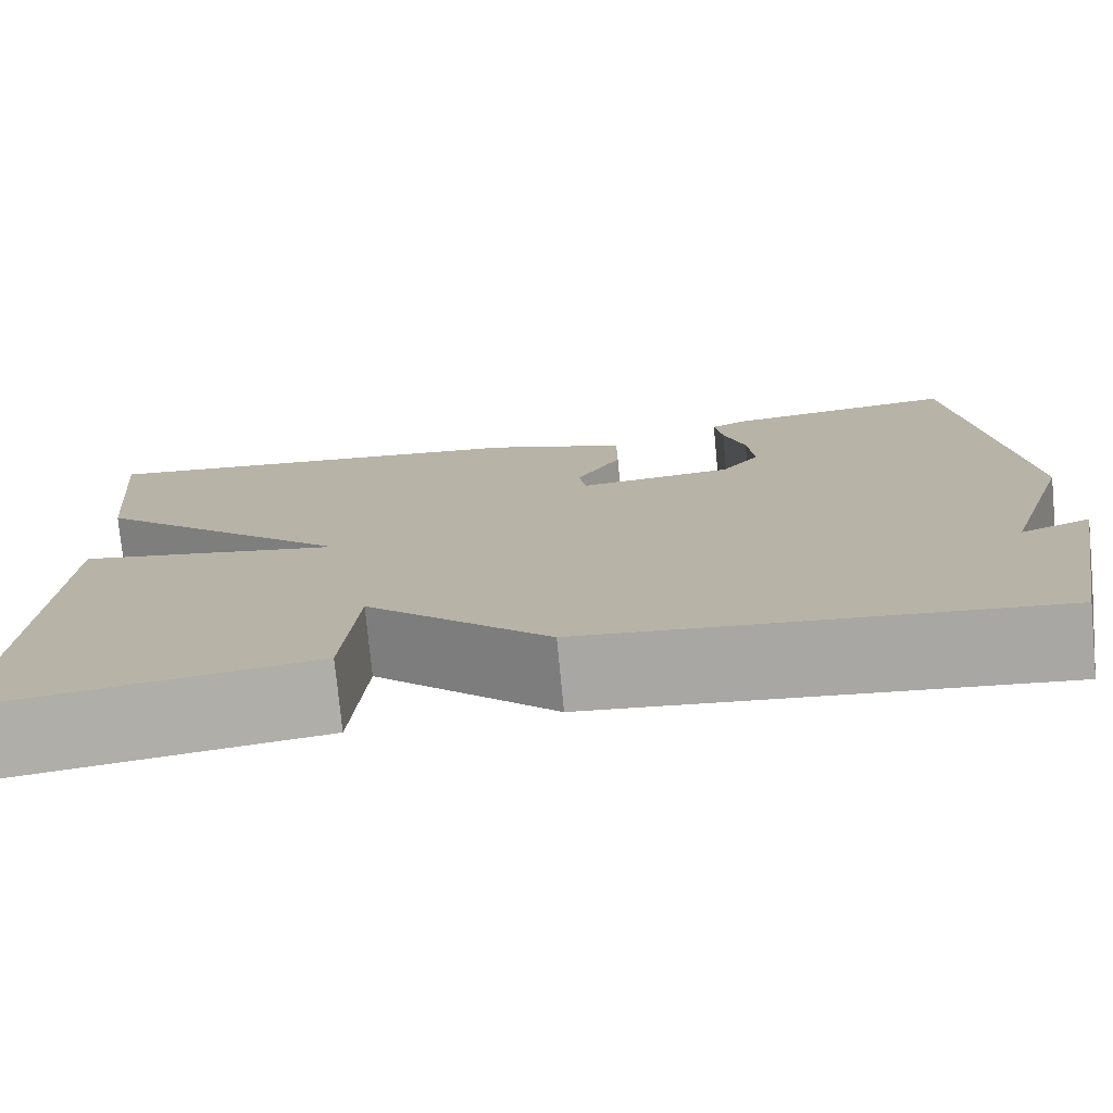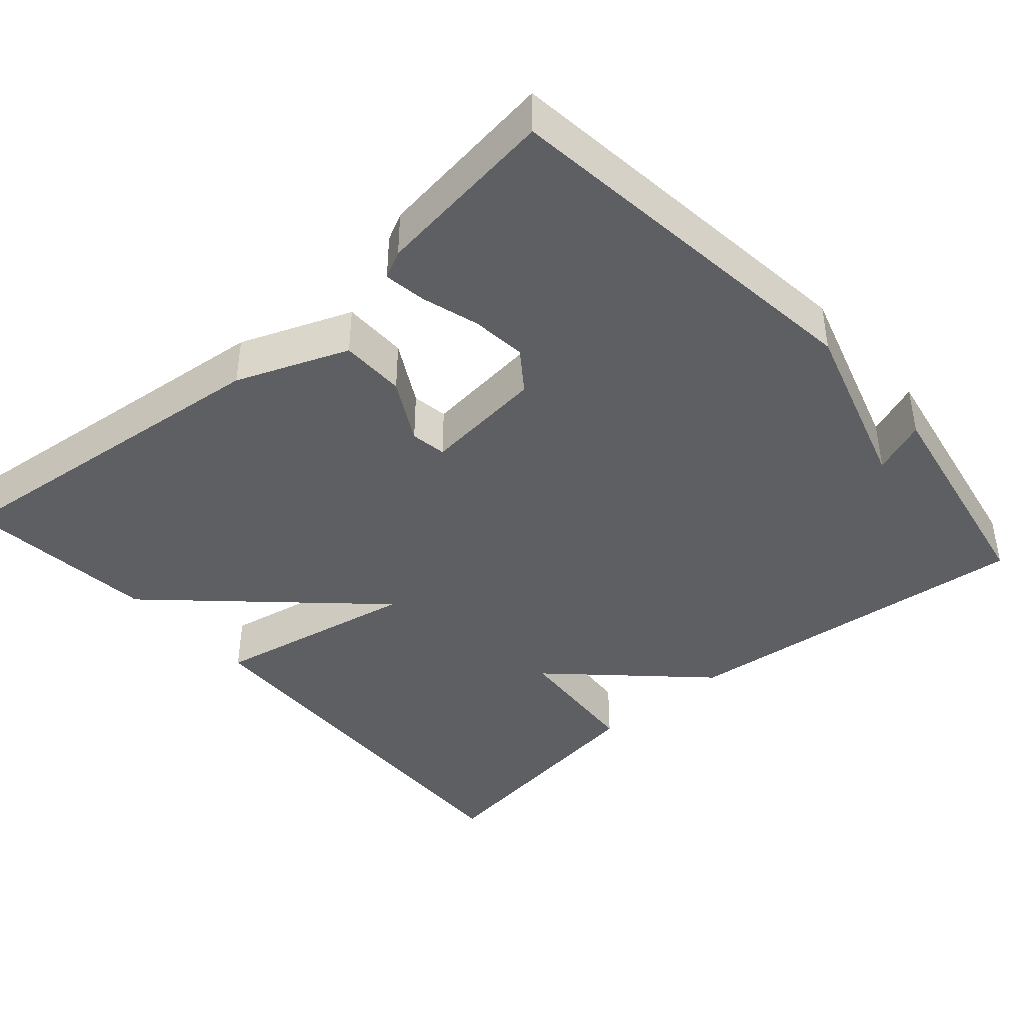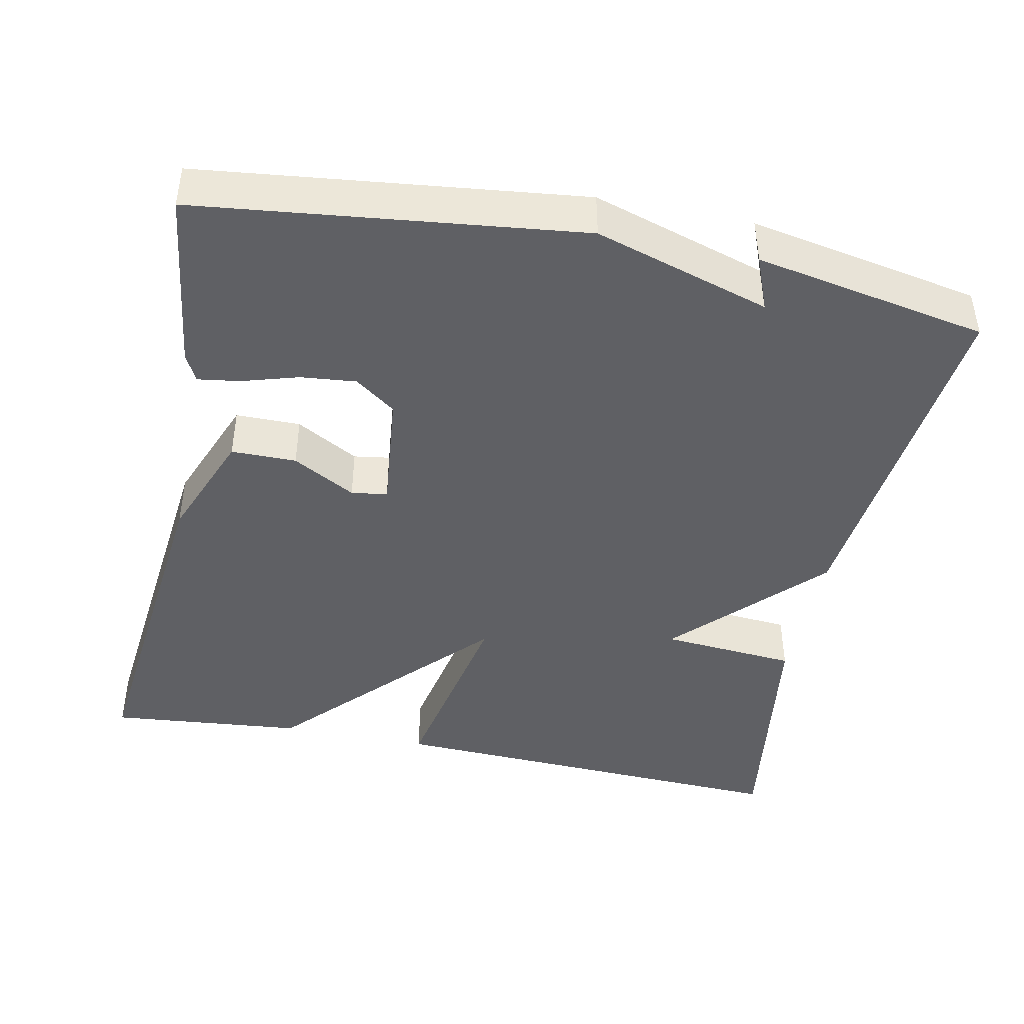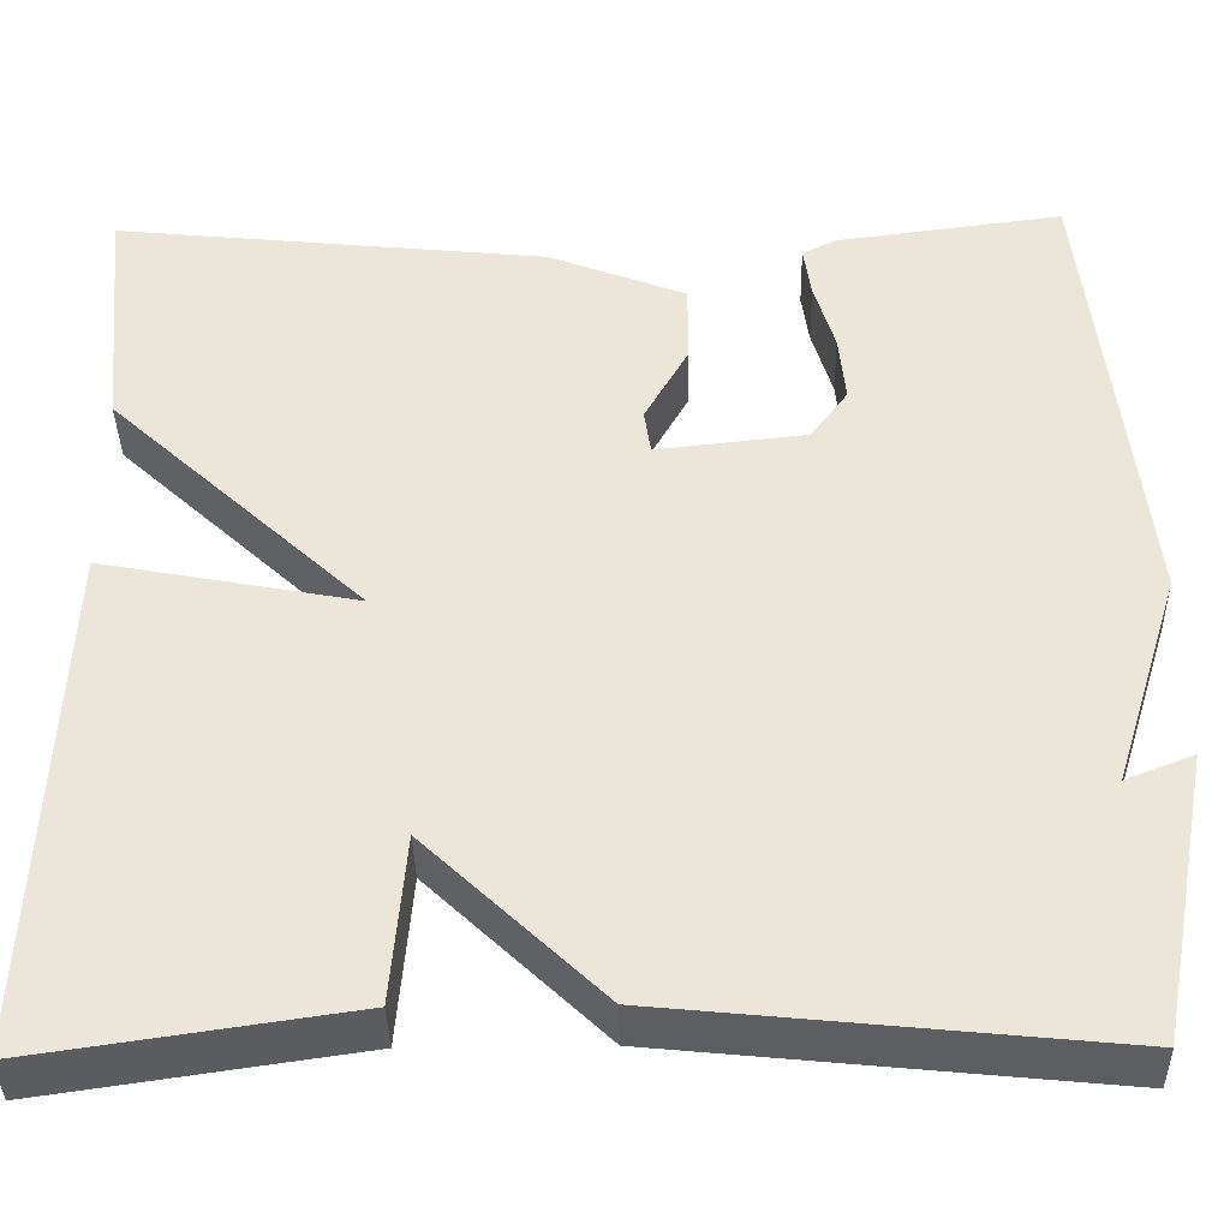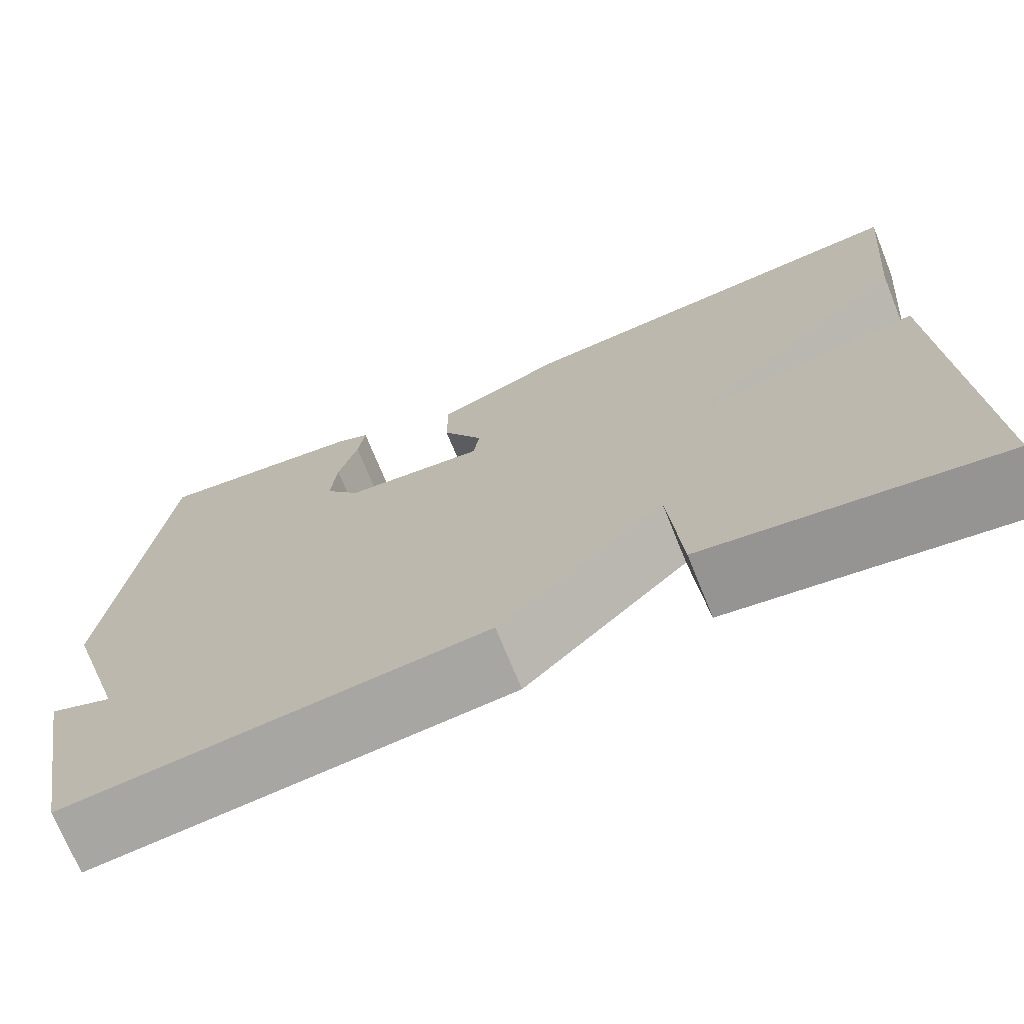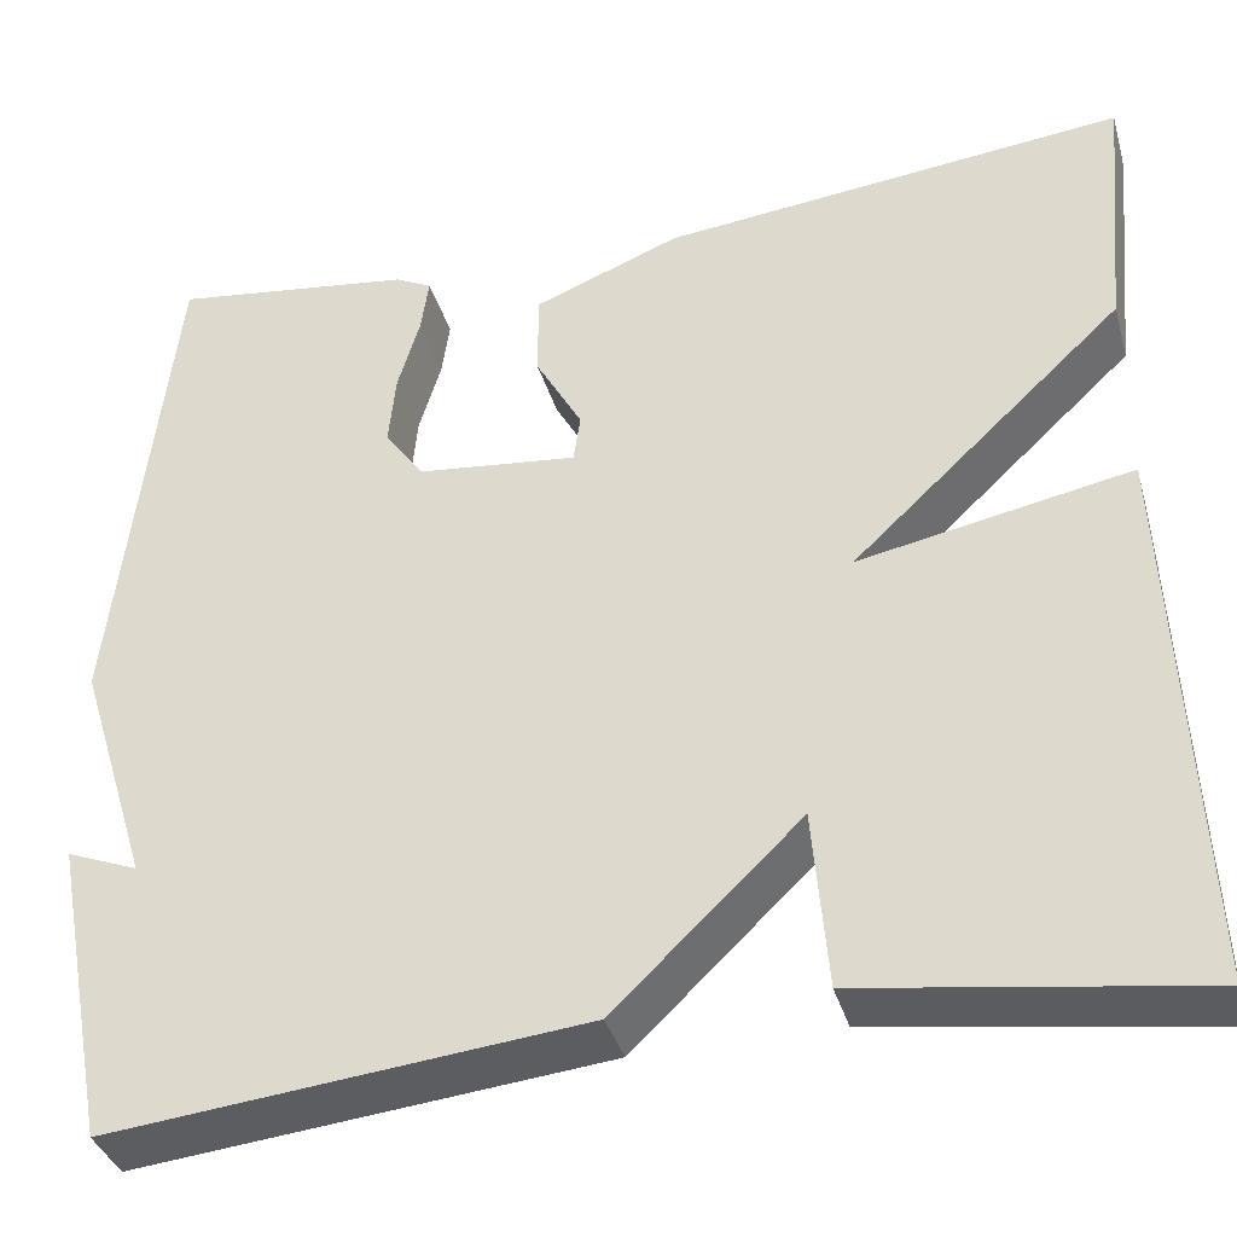
<metadata>
{"format":"obj","ext":"obj","renderer":"f3d","projection":"perspective","resolution":1024,"background":"white","views":[{"elev":-76.4,"azim":5.5,"up":"+Z"},{"elev":-41.4,"azim":41.4,"up":"+Y"},{"elev":-43.6,"azim":78.5,"up":"+Y"},{"elev":-38.3,"azim":1.2,"up":"+Z"},{"elev":-71.7,"azim":-158.0,"up":"+Z"},{"elev":-36.8,"azim":-164.5,"up":"+Z"}]}
</metadata>
<code>
v -0.5 0.07 0.5
v -0.041 0.07 0.451
v 0.104 0.07 0.394
v 0.104 0.07 0.309
v 0.058 0.07 0.227
v 0.065 0.07 0.18
v 0.223 0.07 0.197
v 0.262 0.07 0.25
v 0.255 0.07 0.322
v 0.233 0.07 0.396
v 0.225 0.07 0.451
v 0.261 0.07 0.469
v 0.5 0.07 0.5
v 0.557 0.07 0.003
v 0.486 0.07 -0.225
v 0.557 0.07 -0.197
v 0.5 0.07 -0.5
v 0.032 0.07 -0.452
v -0.153 0.07 -0.275
v -0.168 0.07 -0.452
v -0.5 0.07 -0.5
v -0.476 0.07 0.045
v -0.207 0.07 -0.007
v -0.476 0.07 0.245
v -0.5 0 0.5
v -0.041 0 0.451
v 0.104 0 0.394
v 0.104 0 0.309
v 0.058 0 0.227
v 0.065 0 0.18
v 0.223 0 0.197
v 0.262 0 0.25
v 0.255 0 0.322
v 0.233 0 0.396
v 0.225 0 0.451
v 0.261 0 0.469
v 0.5 0 0.5
v 0.557 0 0.003
v 0.486 0 -0.225
v 0.557 0 -0.197
v 0.5 0 -0.5
v 0.032 0 -0.452
v -0.153 0 -0.275
v -0.168 0 -0.452
v -0.5 0 -0.5
v -0.476 0 0.045
v -0.207 0 -0.007
v -0.476 0 0.245
f 3 4 5
f 2 3 5
f 1 2 5
f 24 1 5
f 23 24 5
f 21 22 23
f 20 21 23
f 19 20 23
f 19 23 5 6
f 18 19 6 7
f 15 16 17 18
f 15 18 7 8
f 13 14 15
f 12 13 15
f 11 12 15
f 10 11 15
f 9 10 15
f 8 9 15
f 29 28 27
f 29 27 26
f 29 26 25
f 29 25 48
f 29 48 47
f 47 46 45
f 47 45 44
f 47 44 43
f 30 29 47 43
f 31 30 43 42
f 42 41 40 39
f 32 31 42 39
f 39 38 37
f 39 37 36
f 39 36 35
f 39 35 34
f 39 34 33
f 39 33 32
f 1 25 26 2
f 2 26 27 3
f 3 27 28 4
f 4 28 29 5
f 5 29 30 6
f 6 30 31 7
f 7 31 32 8
f 8 32 33 9
f 9 33 34 10
f 10 34 35 11
f 11 35 36 12
f 12 36 37 13
f 13 37 38 14
f 14 38 39 15
f 15 39 40 16
f 16 40 41 17
f 17 41 42 18
f 18 42 43 19
f 19 43 44 20
f 20 44 45 21
f 21 45 46 22
f 22 46 47 23
f 23 47 48 24
f 24 48 25 1

</code>
